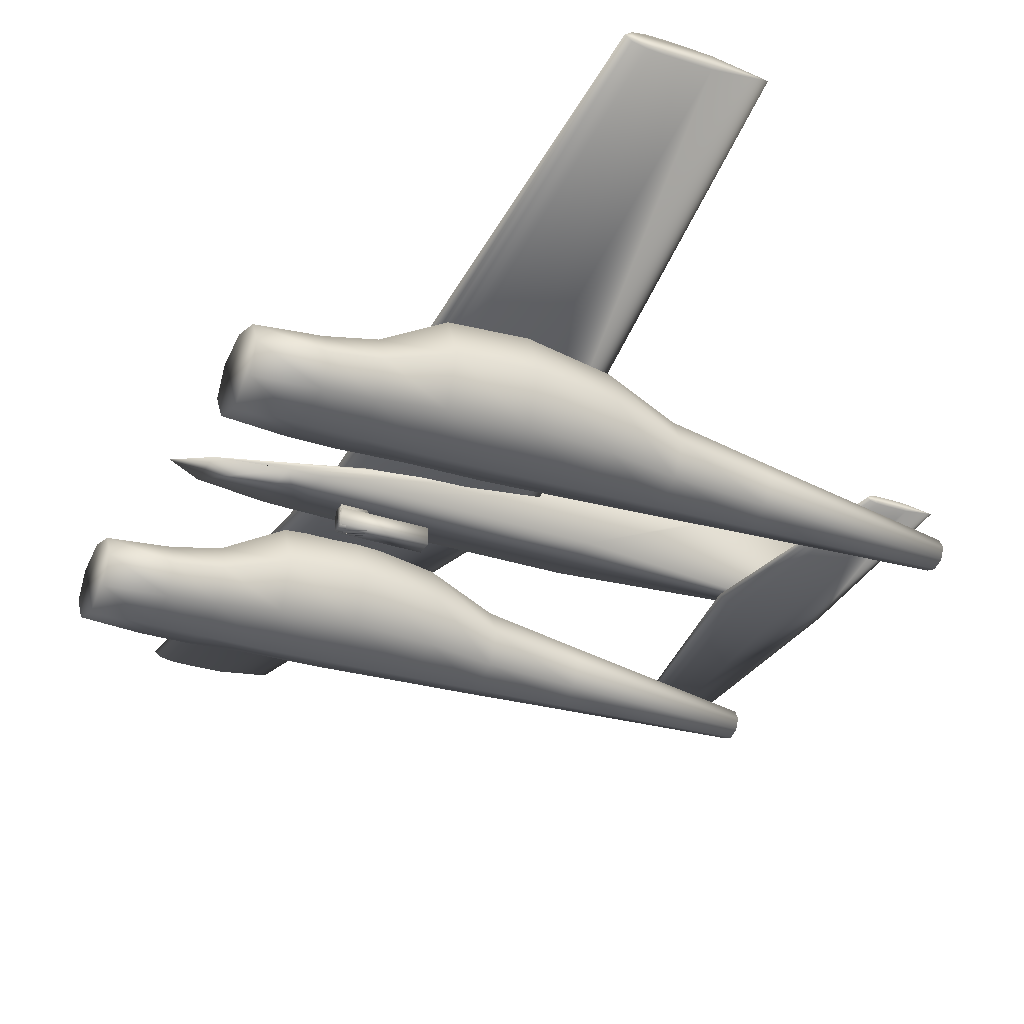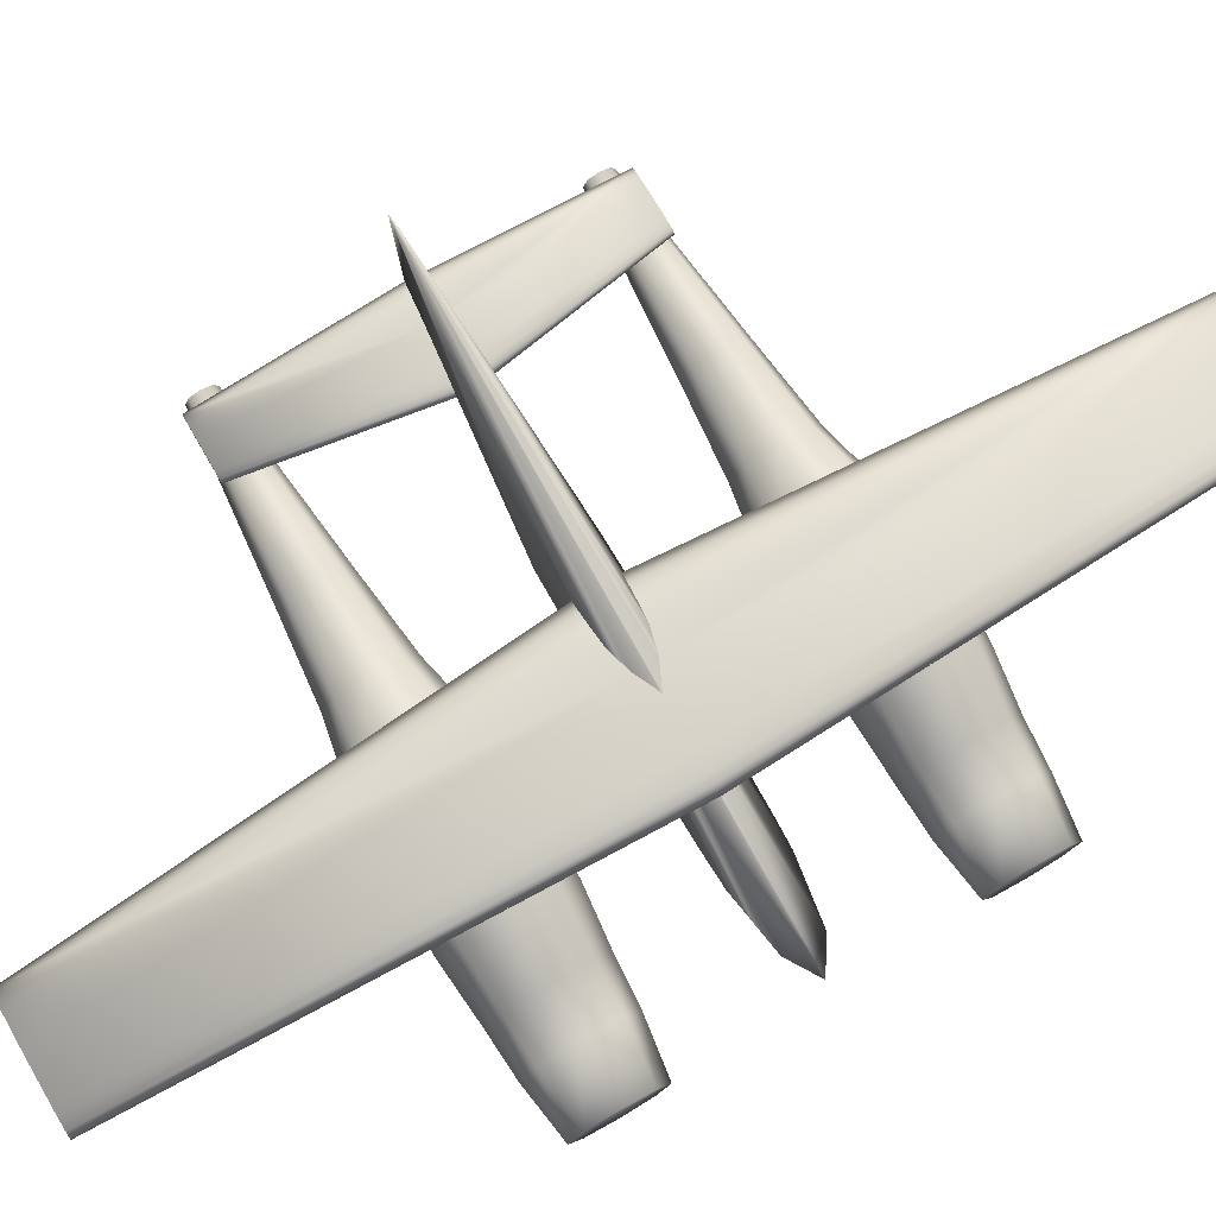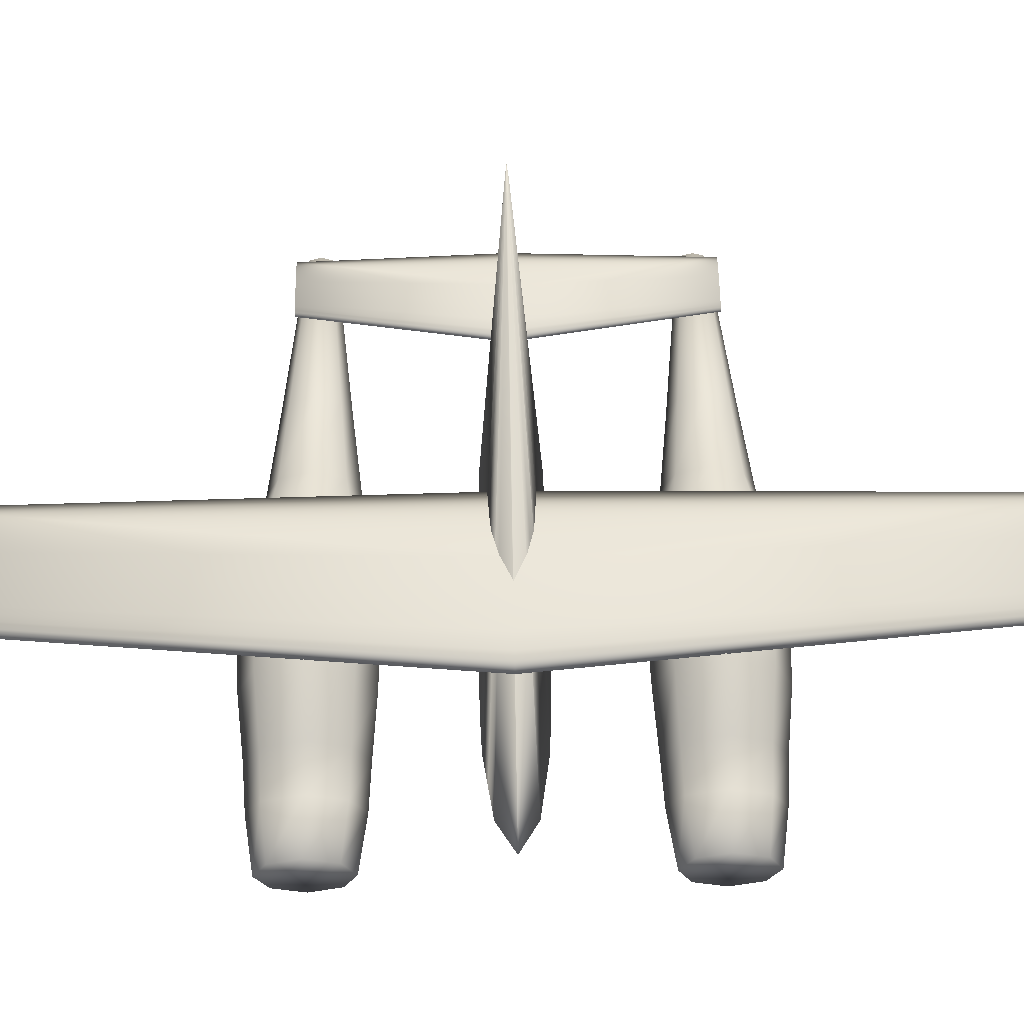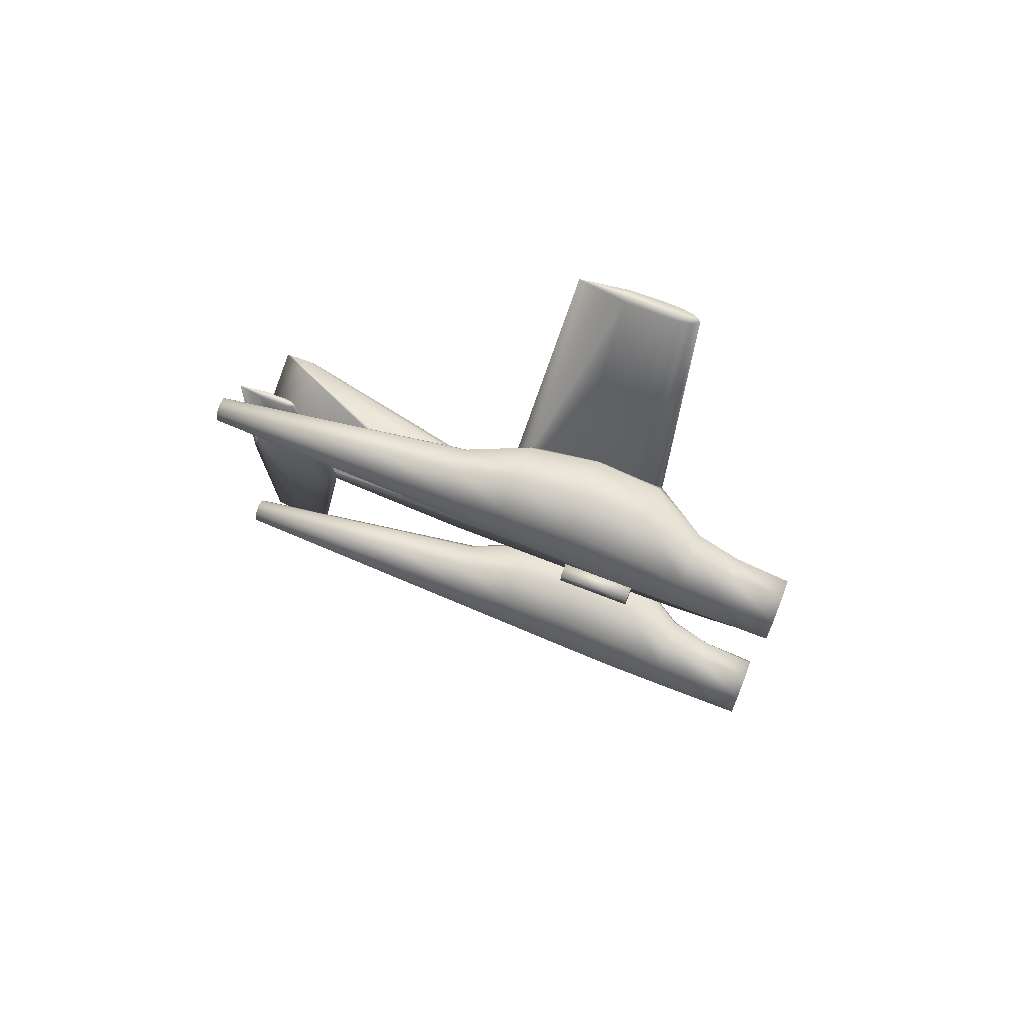
<metadata>
{"format":"obj","ext":"obj","renderer":"f3d","projection":"perspective","resolution":1024,"background":"white","views":[{"elev":-31.5,"azim":-25.5,"up":"+Z"},{"elev":75.7,"azim":-120.3,"up":"+Z"},{"elev":58.0,"azim":-90.9,"up":"+Z"},{"elev":72.0,"azim":-158.8,"up":"+Y"}]}
</metadata>
<code>
v 0.1682 0.5 0.1096
v 0.1766 0.5 0.1158
v 0.185 0.5 0.1173
v 0.1934 0.5 0.1189
v 0.2018 0.5 0.1193
v 0.2186 0.5 0.1197
v 0.2691 0.5 0.1189
v 0.3363 0.5 0.1096
v 0.2691 0.5 0.1003
v 0.2186 0.5 0.0995
v 0.2018 0.5 0.09988
v 0.1934 0.5 0.1003
v 0.185 0.5 0.1018
v 0.1766 0.5 0.1034
v 0.1755 0.975 0.1772
v 0.181 0.975 0.1812
v 0.1865 0.975 0.1823
v 0.192 0.975 0.1833
v 0.1975 0.975 0.1835
v 0.2084 0.975 0.1838
v 0.2413 0.975 0.1833
v 0.2851 0.975 0.1772
v 0.2413 0.975 0.1711
v 0.2084 0.975 0.1706
v 0.1975 0.975 0.1709
v 0.192 0.975 0.1711
v 0.1865 0.975 0.1721
v 0.181 0.975 0.1732
v 0.1755 0.025 0.1772
v 0.181 0.025 0.1812
v 0.1865 0.025 0.1823
v 0.192 0.025 0.1833
v 0.1975 0.025 0.1835
v 0.2084 0.025 0.1838
v 0.2413 0.025 0.1833
v 0.2851 0.025 0.1772
v 0.2413 0.025 0.1711
v 0.2084 0.025 0.1706
v 0.1975 0.025 0.1709
v 0.192 0.025 0.1711
v 0.1865 0.025 0.1721
v 0.181 0.025 0.1732
v 0.5086 0.5 0.07538
v 0.5133 0.5 0.07888
v 0.5181 0.5 0.07976
v 0.5228 0.5 0.08064
v 0.5276 0.5 0.08086
v 0.5371 0.5 0.08108
v 0.5656 0.5 0.08064
v 0.6036 0.5 0.07538
v 0.5656 0.5 0.07011
v 0.5371 0.5 0.06968
v 0.5276 0.5 0.06989
v 0.5228 0.5 0.07011
v 0.5181 0.5 0.07099
v 0.5133 0.5 0.07187
v 0.5378 0.6827 0.07538
v 0.5407 0.6827 0.07753
v 0.5437 0.6827 0.07807
v 0.5466 0.6827 0.07861
v 0.5495 0.6827 0.07875
v 0.5554 0.6827 0.07888
v 0.5729 0.6827 0.07861
v 0.5963 0.6827 0.07538
v 0.5729 0.6827 0.07214
v 0.5554 0.6827 0.07187
v 0.5495 0.6827 0.072
v 0.5466 0.6827 0.07214
v 0.5437 0.6827 0.07268
v 0.5407 0.6827 0.07322
v 0.5378 0.3173 0.07538
v 0.5407 0.3173 0.07753
v 0.5437 0.3173 0.07807
v 0.5466 0.3173 0.07861
v 0.5495 0.3173 0.07875
v 0.5554 0.3173 0.07888
v 0.5729 0.3173 0.07861
v 0.5963 0.3173 0.07538
v 0.5729 0.3173 0.07214
v 0.5554 0.3173 0.07187
v 0.5495 0.3173 0.072
v 0.5466 0.3173 0.07214
v 0.5437 0.3173 0.07268
v 0.5407 0.3173 0.07322
v 0.025 0.3777 0.05592
v 0.025 0.3659 0.07779
v 0.025 0.3374 0.08684
v 0.025 0.309 0.07779
v 0.025 0.2972 0.05592
v 0.025 0.309 0.03406
v 0.025 0.3374 0.025
v 0.025 0.3659 0.03406
v 0.07688 0.3852 0.05712
v 0.07688 0.3712 0.07983
v 0.07688 0.3374 0.08923
v 0.07688 0.3037 0.07983
v 0.07688 0.2897 0.05712
v 0.07688 0.3037 0.03441
v 0.07688 0.3374 0.025
v 0.07688 0.3712 0.03441
v 0.1184 0.3878 0.06202
v 0.1184 0.373 0.08821
v 0.1184 0.3374 0.09905
v 0.1184 0.3019 0.08821
v 0.1184 0.2871 0.06202
v 0.1184 0.3019 0.03584
v 0.1184 0.3374 0.025
v 0.1184 0.373 0.03584
v 0.1712 0.3926 0.07925
v 0.1712 0.3764 0.1174
v 0.1712 0.3374 0.1333
v 0.1712 0.2985 0.1174
v 0.1712 0.2823 0.07925
v 0.1712 0.2985 0.04106
v 0.1712 0.3374 0.02524
v 0.1712 0.3764 0.04106
v 0.2357 0.3949 0.08234
v 0.2357 0.3781 0.1214
v 0.2357 0.3374 0.1375
v 0.2357 0.2968 0.1214
v 0.2357 0.28 0.08234
v 0.2357 0.2968 0.04332
v 0.2357 0.3374 0.02715
v 0.2357 0.3781 0.04332
v 0.3044 0.3883 0.07816
v 0.3044 0.3734 0.1126
v 0.3044 0.3374 0.1269
v 0.3044 0.3015 0.1126
v 0.3044 0.2866 0.07816
v 0.3044 0.3015 0.04371
v 0.3044 0.3374 0.02944
v 0.3044 0.3734 0.04371
v 0.3631 0.3768 0.06617
v 0.3631 0.3652 0.09076
v 0.3631 0.3374 0.1009
v 0.3631 0.3096 0.09076
v 0.3631 0.2981 0.06617
v 0.3631 0.3096 0.04158
v 0.3631 0.3374 0.0314
v 0.3631 0.3652 0.04158
v 0.4447 0.3678 0.06143
v 0.4447 0.3589 0.08075
v 0.4447 0.3374 0.08875
v 0.4447 0.316 0.08075
v 0.4447 0.3071 0.06143
v 0.4447 0.316 0.04212
v 0.4447 0.3374 0.03412
v 0.4447 0.3589 0.04212
v 0.6096 0.3511 0.05186
v 0.6096 0.3471 0.06051
v 0.6096 0.3374 0.0641
v 0.6096 0.3278 0.06051
v 0.6096 0.3238 0.05186
v 0.6096 0.3278 0.0432
v 0.6096 0.3374 0.03961
v 0.6096 0.3471 0.0432
v 0.025 0.7028 0.05592
v 0.025 0.691 0.07779
v 0.025 0.6626 0.08684
v 0.025 0.6341 0.07779
v 0.025 0.6223 0.05592
v 0.025 0.6341 0.03406
v 0.025 0.6626 0.025
v 0.025 0.691 0.03406
v 0.07688 0.7103 0.05712
v 0.07688 0.6963 0.07983
v 0.07688 0.6626 0.08923
v 0.07688 0.6288 0.07983
v 0.07688 0.6148 0.05712
v 0.07688 0.6288 0.03441
v 0.07688 0.6626 0.025
v 0.07688 0.6963 0.03441
v 0.1184 0.7129 0.06202
v 0.1184 0.6981 0.08821
v 0.1184 0.6626 0.09905
v 0.1184 0.627 0.08821
v 0.1184 0.6122 0.06202
v 0.1184 0.627 0.03584
v 0.1184 0.6626 0.025
v 0.1184 0.6981 0.03584
v 0.1712 0.7177 0.07925
v 0.1712 0.7015 0.1174
v 0.1712 0.6626 0.1333
v 0.1712 0.6236 0.1174
v 0.1712 0.6074 0.07925
v 0.1712 0.6236 0.04106
v 0.1712 0.6626 0.02524
v 0.1712 0.7015 0.04106
v 0.2357 0.72 0.08234
v 0.2357 0.7032 0.1214
v 0.2357 0.6626 0.1375
v 0.2357 0.6219 0.1214
v 0.2357 0.6051 0.08234
v 0.2357 0.6219 0.04332
v 0.2357 0.6626 0.02715
v 0.2357 0.7032 0.04332
v 0.3044 0.7134 0.07816
v 0.3044 0.6985 0.1126
v 0.3044 0.6626 0.1269
v 0.3044 0.6266 0.1126
v 0.3044 0.6117 0.07816
v 0.3044 0.6266 0.04371
v 0.3044 0.6626 0.02944
v 0.3044 0.6985 0.04371
v 0.3631 0.7019 0.06617
v 0.3631 0.6904 0.09076
v 0.3631 0.6626 0.1009
v 0.3631 0.6348 0.09076
v 0.3631 0.6232 0.06617
v 0.3631 0.6348 0.04158
v 0.3631 0.6626 0.0314
v 0.3631 0.6904 0.04158
v 0.4447 0.6929 0.06143
v 0.4447 0.684 0.08075
v 0.4447 0.6626 0.08875
v 0.4447 0.6411 0.08075
v 0.4447 0.6322 0.06143
v 0.4447 0.6411 0.04212
v 0.4447 0.6626 0.03412
v 0.4447 0.684 0.04212
v 0.6096 0.6762 0.05186
v 0.6096 0.6722 0.06051
v 0.6096 0.6626 0.0641
v 0.6096 0.6529 0.06051
v 0.6096 0.6489 0.05186
v 0.6096 0.6529 0.0432
v 0.6096 0.6626 0.03961
v 0.6096 0.6722 0.0432
v 0.03059 0.5 0.07615
v 0.05926 0.5176 0.07615
v 0.08792 0.5221 0.07615
v 0.1166 0.5265 0.07615
v 0.1452 0.5276 0.07615
v 0.2026 0.5287 0.07615
v 0.3746 0.5265 0.07615
v 0.6039 0.5 0.07615
v 0.3746 0.4735 0.07615
v 0.2026 0.4713 0.07615
v 0.1452 0.4724 0.07615
v 0.1166 0.4735 0.07615
v 0.08792 0.4779 0.07615
v 0.05926 0.4824 0.07615
v 0.5802 0.5 0.1858
v 0.5819 0.501 0.1858
v 0.5835 0.5013 0.1858
v 0.5851 0.5015 0.1858
v 0.5868 0.5016 0.1858
v 0.59 0.5016 0.1858
v 0.5999 0.5015 0.1858
v 0.6129 0.5 0.1858
v 0.5999 0.4985 0.1858
v 0.59 0.4984 0.1858
v 0.5868 0.4984 0.1858
v 0.5851 0.4985 0.1858
v 0.5835 0.4987 0.1858
v 0.5819 0.499 0.1858
v 0.1712 0.4963 0.05423
v 0.2442 0.4963 0.05423
v 0.2442 0.511 0.05423
v 0.1712 0.511 0.05423
v 0.1712 0.4963 0.06885
v 0.2442 0.4963 0.06885
v 0.2442 0.511 0.06885
v 0.1712 0.511 0.06885
v 0.1712 0.4982 0.05423
v 0.1931 0.4982 0.05423
v 0.1931 0.5091 0.05423
v 0.1712 0.5091 0.05423
v 0.1712 0.4982 0.0725
v 0.1931 0.4982 0.0725
v 0.1931 0.5091 0.0725
v 0.1712 0.5091 0.0725
f 1 16 15
f 2 17 16
f 3 18 17
f 4 19 18
f 5 20 19
f 6 21 20
f 7 22 21
f 8 23 22
f 9 24 23
f 10 25 24
f 11 26 25
f 12 27 26
f 13 28 27
f 14 15 28
f 1 2 16
f 2 3 17
f 3 4 18
f 4 5 19
f 5 6 20
f 6 7 21
f 7 8 22
f 8 9 23
f 9 10 24
f 10 11 25
f 11 12 26
f 12 13 27
f 13 14 28
f 14 1 15
f 1 29 30
f 31 2 30
f 31 32 3
f 4 32 33
f 5 33 34
f 6 34 35
f 7 35 36
f 8 36 37
f 9 37 38
f 10 38 39
f 11 39 40
f 12 40 41
f 13 41 42
f 14 42 29
f 30 2 1
f 3 2 31
f 4 3 32
f 5 4 33
f 6 5 34
f 7 6 35
f 8 7 36
f 9 8 37
f 10 9 38
f 11 10 39
f 12 11 40
f 13 12 41
f 14 13 42
f 1 14 29
f 43 58 57
f 44 59 58
f 45 60 59
f 46 61 60
f 47 62 61
f 48 63 62
f 49 64 63
f 50 65 64
f 51 66 65
f 52 67 66
f 53 68 67
f 54 69 68
f 55 70 69
f 56 57 70
f 43 44 58
f 44 45 59
f 45 46 60
f 46 47 61
f 47 48 62
f 48 49 63
f 49 50 64
f 50 51 65
f 51 52 66
f 52 53 67
f 53 54 68
f 54 55 69
f 55 56 70
f 56 43 57
f 43 71 72
f 73 44 72
f 73 74 45
f 46 74 75
f 47 75 76
f 48 76 77
f 49 77 78
f 50 78 79
f 51 79 80
f 52 80 81
f 53 81 82
f 54 82 83
f 55 83 84
f 56 84 71
f 72 44 43
f 45 44 73
f 46 45 74
f 47 46 75
f 48 47 76
f 49 48 77
f 50 49 78
f 51 50 79
f 52 51 80
f 53 52 81
f 54 53 82
f 55 54 83
f 56 55 84
f 43 56 71
f 85 94 93
f 86 95 94
f 87 96 95
f 88 97 96
f 89 98 97
f 90 99 98
f 91 100 99
f 92 93 100
f 93 102 101
f 94 103 102
f 95 104 103
f 96 105 104
f 97 106 105
f 98 107 106
f 99 108 107
f 100 101 108
f 101 110 109
f 102 111 110
f 103 112 111
f 104 113 112
f 105 114 113
f 106 115 114
f 107 116 115
f 108 109 116
f 109 118 117
f 110 119 118
f 111 120 119
f 112 121 120
f 113 122 121
f 114 123 122
f 115 124 123
f 116 117 124
f 117 126 125
f 118 127 126
f 119 128 127
f 120 129 128
f 121 130 129
f 122 131 130
f 123 132 131
f 124 125 132
f 125 134 133
f 126 135 134
f 127 136 135
f 128 137 136
f 129 138 137
f 130 139 138
f 131 140 139
f 132 133 140
f 133 142 141
f 134 143 142
f 135 144 143
f 136 145 144
f 137 146 145
f 138 147 146
f 139 148 147
f 140 141 148
f 141 150 149
f 142 151 150
f 143 152 151
f 144 153 152
f 145 154 153
f 146 155 154
f 147 156 155
f 148 149 156
f 85 86 94
f 86 87 95
f 87 88 96
f 88 89 97
f 89 90 98
f 90 91 99
f 91 92 100
f 92 85 93
f 93 94 102
f 94 95 103
f 95 96 104
f 96 97 105
f 97 98 106
f 98 99 107
f 99 100 108
f 100 93 101
f 101 102 110
f 102 103 111
f 103 104 112
f 104 105 113
f 105 106 114
f 106 107 115
f 107 108 116
f 108 101 109
f 109 110 118
f 110 111 119
f 111 112 120
f 112 113 121
f 113 114 122
f 114 115 123
f 115 116 124
f 116 109 117
f 117 118 126
f 118 119 127
f 119 120 128
f 120 121 129
f 121 122 130
f 122 123 131
f 123 124 132
f 124 117 125
f 125 126 134
f 126 127 135
f 127 128 136
f 128 129 137
f 129 130 138
f 130 131 139
f 131 132 140
f 132 125 133
f 133 134 142
f 134 135 143
f 135 136 144
f 136 137 145
f 137 138 146
f 138 139 147
f 139 140 148
f 140 133 141
f 141 142 150
f 142 143 151
f 143 144 152
f 144 145 153
f 145 146 154
f 146 147 155
f 147 148 156
f 148 141 149
f 157 166 165
f 158 167 166
f 159 168 167
f 160 169 168
f 161 170 169
f 162 171 170
f 163 172 171
f 164 165 172
f 165 174 173
f 166 175 174
f 167 176 175
f 168 177 176
f 169 178 177
f 170 179 178
f 171 180 179
f 172 173 180
f 173 182 181
f 174 183 182
f 175 184 183
f 176 185 184
f 177 186 185
f 178 187 186
f 179 188 187
f 180 181 188
f 181 190 189
f 182 191 190
f 183 192 191
f 184 193 192
f 185 194 193
f 186 195 194
f 187 196 195
f 188 189 196
f 189 198 197
f 190 199 198
f 191 200 199
f 192 201 200
f 193 202 201
f 194 203 202
f 195 204 203
f 196 197 204
f 197 206 205
f 198 207 206
f 199 208 207
f 200 209 208
f 201 210 209
f 202 211 210
f 203 212 211
f 204 205 212
f 205 214 213
f 206 215 214
f 207 216 215
f 208 217 216
f 209 218 217
f 210 219 218
f 211 220 219
f 212 213 220
f 213 222 221
f 214 223 222
f 215 224 223
f 216 225 224
f 217 226 225
f 218 227 226
f 219 228 227
f 220 221 228
f 157 158 166
f 158 159 167
f 159 160 168
f 160 161 169
f 161 162 170
f 162 163 171
f 163 164 172
f 164 157 165
f 165 166 174
f 166 167 175
f 167 168 176
f 168 169 177
f 169 170 178
f 170 171 179
f 171 172 180
f 172 165 173
f 173 174 182
f 174 175 183
f 175 176 184
f 176 177 185
f 177 178 186
f 178 179 187
f 179 180 188
f 180 173 181
f 181 182 190
f 182 183 191
f 183 184 192
f 184 185 193
f 185 186 194
f 186 187 195
f 187 188 196
f 188 181 189
f 189 190 198
f 190 191 199
f 191 192 200
f 192 193 201
f 193 194 202
f 194 195 203
f 195 196 204
f 196 189 197
f 197 198 206
f 198 199 207
f 199 200 208
f 200 201 209
f 201 202 210
f 202 203 211
f 203 204 212
f 204 197 205
f 205 206 214
f 206 207 215
f 207 208 216
f 208 209 217
f 209 210 218
f 210 211 219
f 211 212 220
f 212 205 213
f 213 214 222
f 214 215 223
f 215 216 224
f 216 217 225
f 217 218 226
f 218 219 227
f 219 220 228
f 220 213 221
f 229 244 243
f 230 245 244
f 231 246 245
f 232 247 246
f 233 248 247
f 234 249 248
f 235 250 249
f 236 251 250
f 237 252 251
f 238 253 252
f 239 254 253
f 240 255 254
f 241 256 255
f 242 243 256
f 229 230 244
f 230 231 245
f 231 232 246
f 232 233 247
f 233 234 248
f 234 235 249
f 235 236 250
f 236 237 251
f 237 238 252
f 238 239 253
f 239 240 254
f 240 241 255
f 241 242 256
f 242 229 243
f 257 260 258
f 258 260 259
f 257 262 261
f 257 258 262
f 257 261 260
f 260 261 264
f 260 264 263
f 260 263 259
f 258 263 262
f 258 259 263
f 262 264 261
f 262 263 264
f 265 268 266
f 266 268 267
f 265 270 269
f 265 266 270
f 265 269 268
f 268 269 272
f 268 272 271
f 268 271 267
f 266 271 270
f 266 267 271
f 270 272 269
f 270 271 272
f 28 15 16
f 27 28 16
f 21 22 23
f 21 23 24
f 26 27 16
f 25 26 16
f 24 25 16
f 21 24 16
f 17 18 19
f 20 21 16
f 19 20 16
f 17 19 16
f 30 29 42
f 30 42 41
f 37 36 35
f 38 37 35
f 30 41 40
f 30 40 39
f 30 39 38
f 30 38 35
f 32 31 33
f 30 35 34
f 30 34 33
f 33 31 30
f 70 57 58
f 70 58 59
f 69 70 59
f 68 69 59
f 68 59 60
f 68 60 61
f 67 68 61
f 67 61 62
f 66 67 62
f 65 66 62
f 65 62 63
f 64 65 63
f 72 71 84
f 73 72 84
f 73 84 83
f 73 83 82
f 82 74 73
f 74 82 75
f 81 75 82
f 75 81 76
f 80 76 81
f 79 76 80
f 76 79 77
f 78 77 79
f 156 149 150
f 156 150 151
f 155 156 151
f 155 151 152
f 155 152 153
f 155 153 154
f 86 85 92
f 87 86 92
f 87 92 91
f 88 87 91
f 89 88 91
f 90 89 91
f 228 221 222
f 228 222 223
f 227 228 223
f 227 223 224
f 227 224 225
f 227 225 226
f 158 157 164
f 159 158 164
f 159 164 163
f 160 159 163
f 161 160 163
f 162 161 163
f 256 243 244
f 256 244 245
f 255 256 245
f 254 255 245
f 254 245 246
f 254 246 247
f 253 254 247
f 253 247 248
f 252 253 248
f 251 252 248
f 251 248 249
f 251 249 250
f 237 236 235
f 232 231 230
f 242 241 240
f 230 229 242
f 230 242 240
f 232 230 240
f 233 232 240
f 233 240 239
f 233 239 238
f 234 233 238
f 234 238 237
f 234 237 235

</code>
